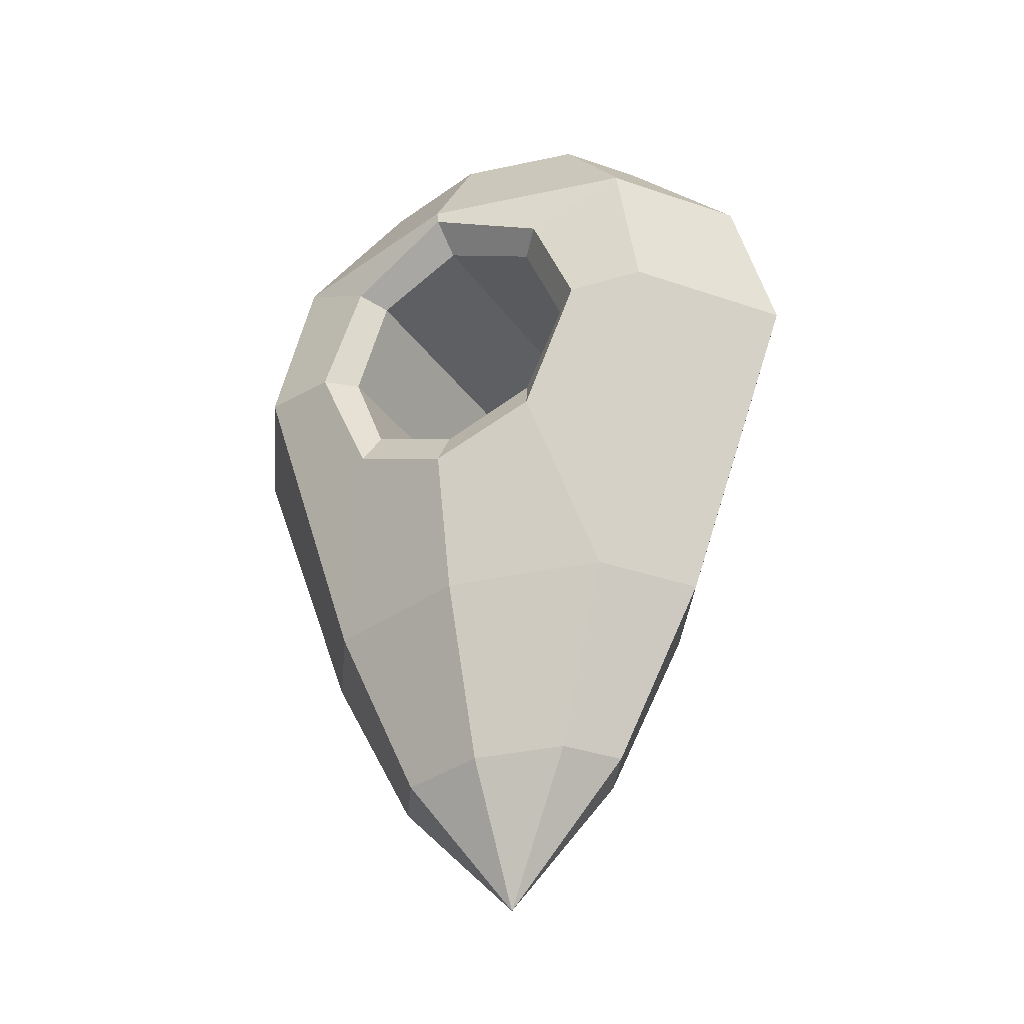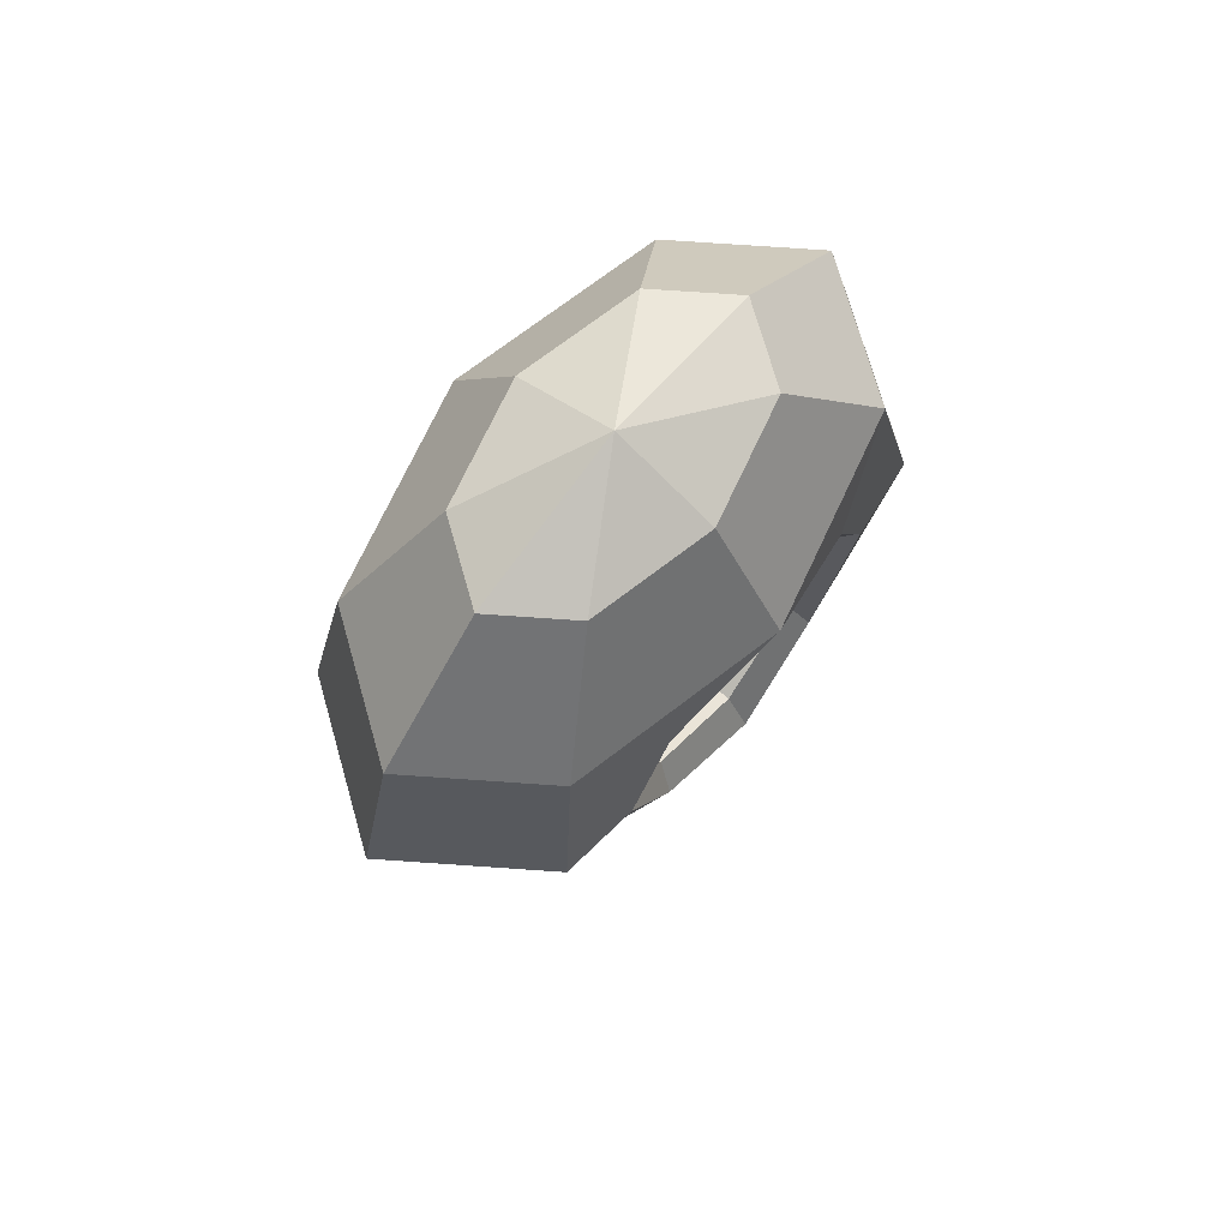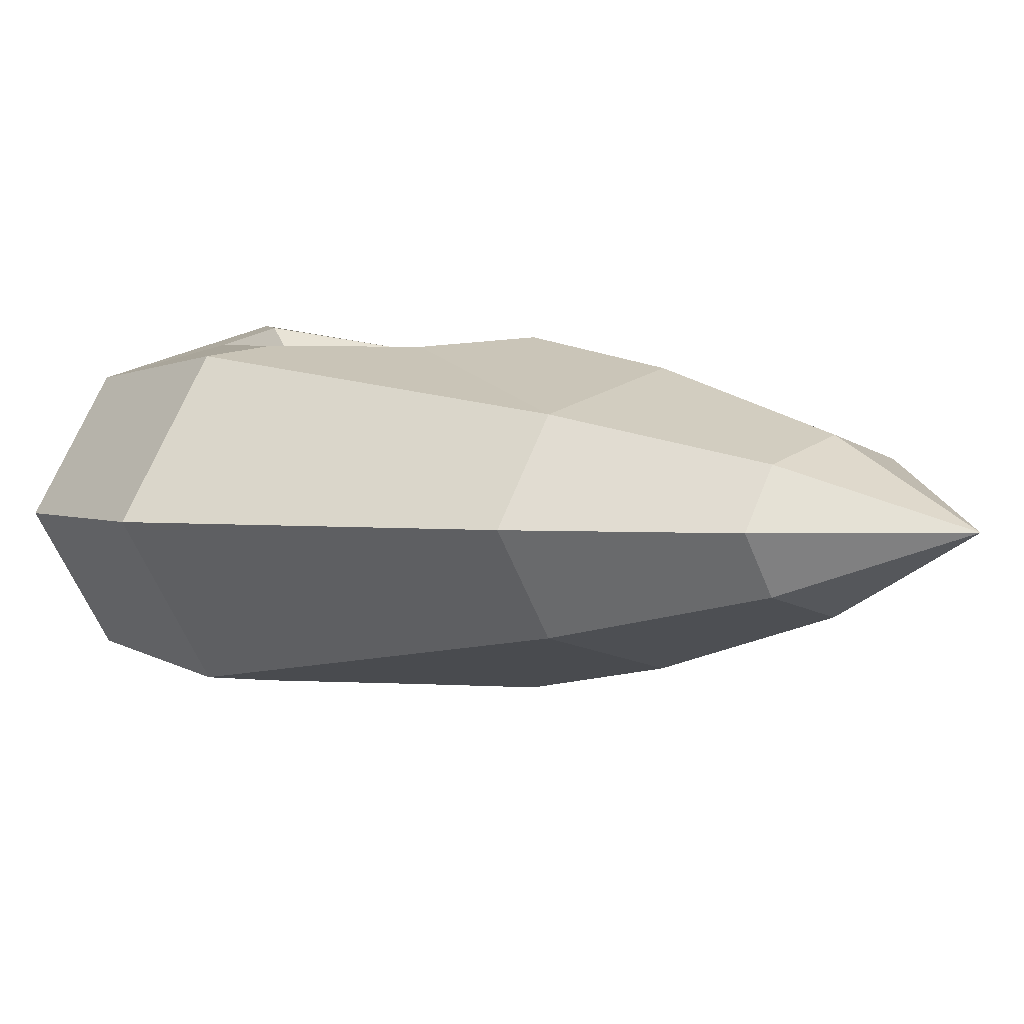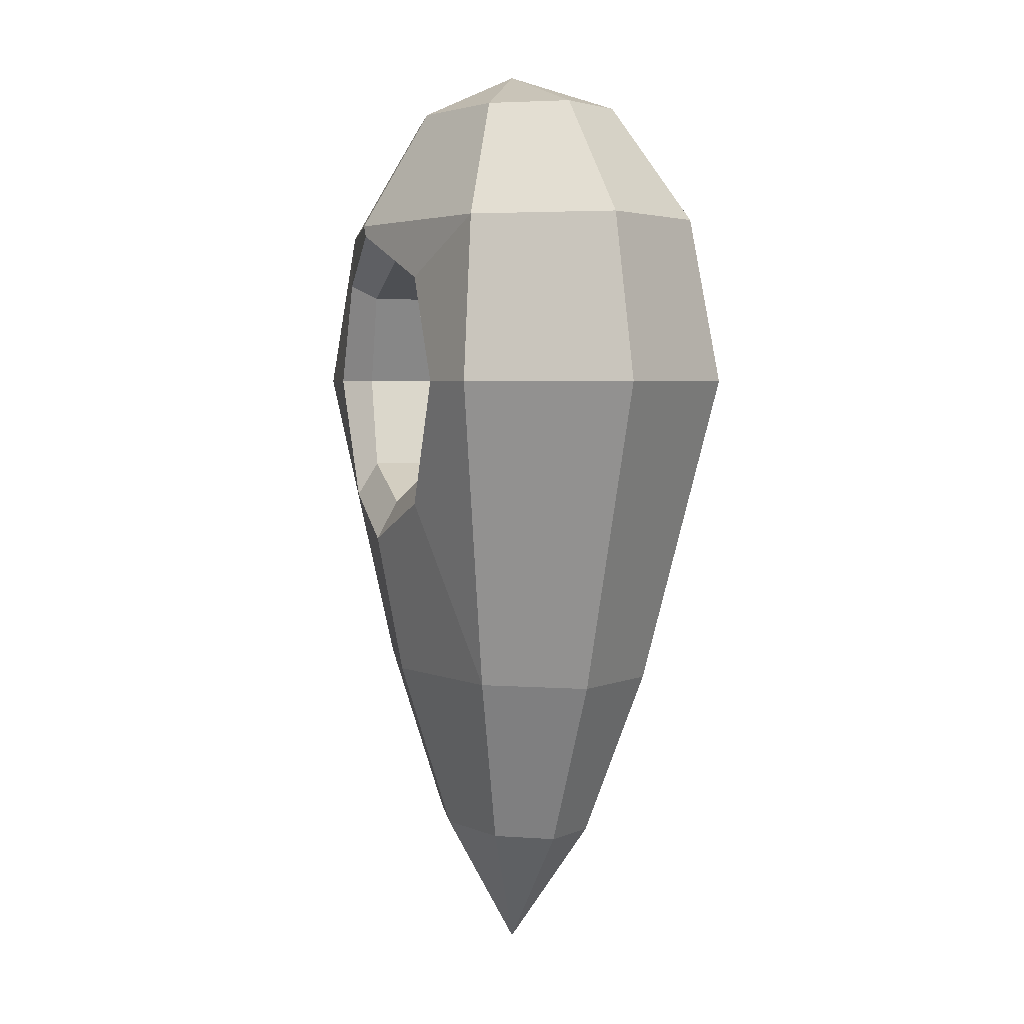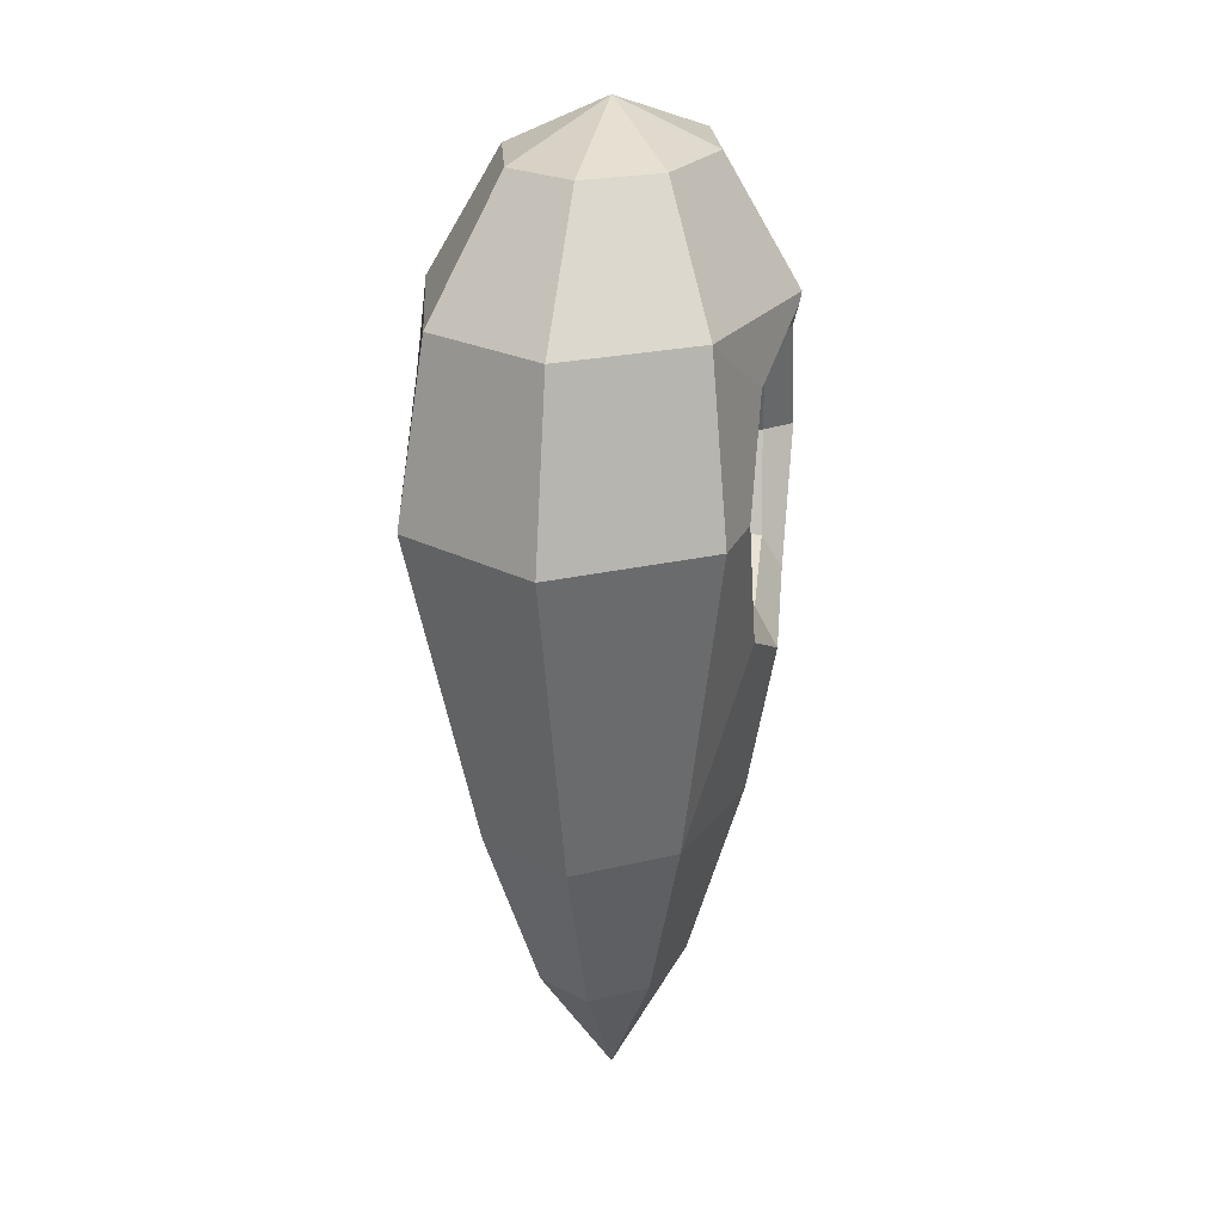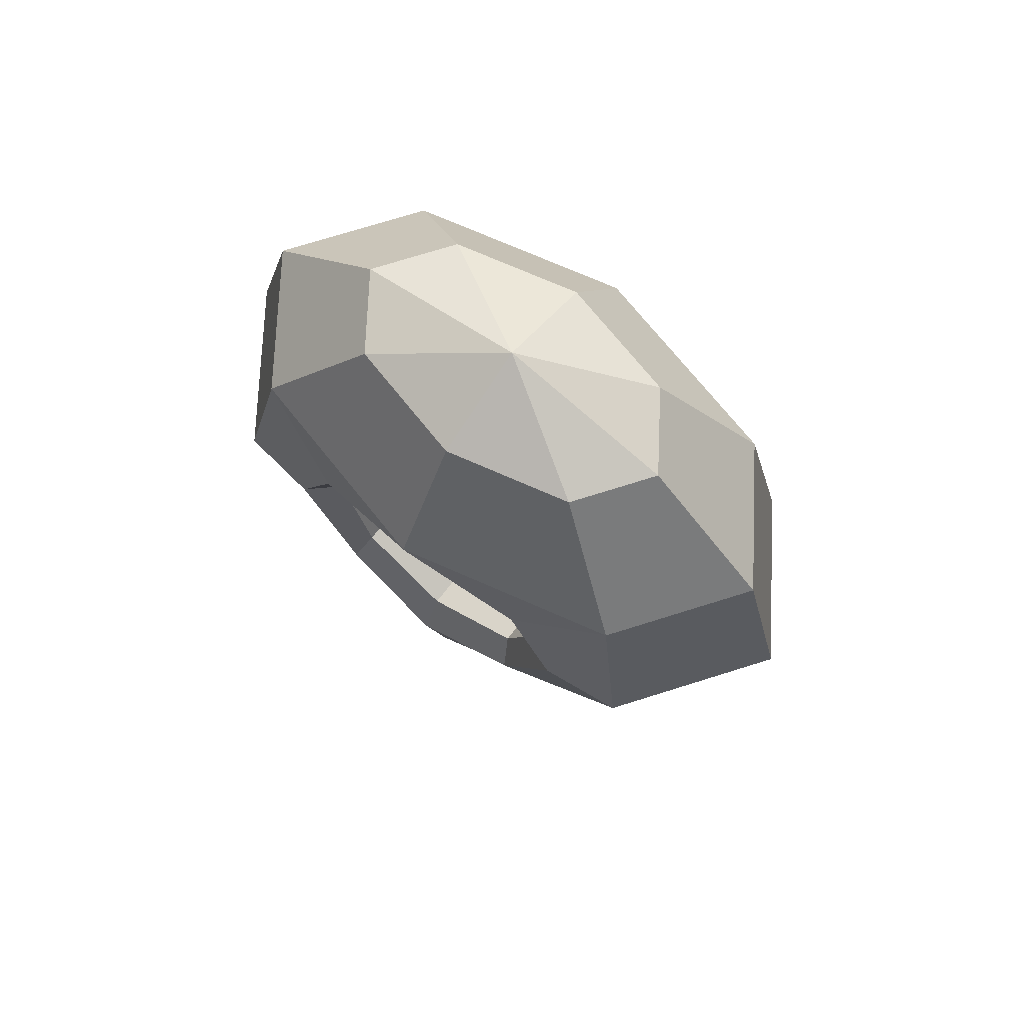
<metadata>
{"format":"obj","ext":"obj","renderer":"f3d","projection":"perspective","resolution":1024,"background":"white","views":[{"elev":-34.7,"azim":-150.0,"up":"+Y"},{"elev":73.3,"azim":129.0,"up":"+Y"},{"elev":3.0,"azim":-49.8,"up":"+Z"},{"elev":3.5,"azim":-110.6,"up":"+Y"},{"elev":20.3,"azim":-79.6,"up":"+Y"},{"elev":72.6,"azim":37.5,"up":"+Y"}]}
</metadata>
<code>
o body
v -0.07071 0.4793 -0.09786
v -0.1 0.55 -0.09346
v -0.1 0.55 0.09346
v -0.07071 0.4793 0.09786
v 0 0.45 -0.1025
v 0 0.45 0.1025
v 0 0.65 0.1025
v -0.07071 0.6207 0.09786
v -0.07071 0.6207 -0.09786
v 0 0.65 -0.1025
v 0.07071 0.4793 0.09786
v 0.07071 0.4793 -0.09786
v 0.1662 0.3102 0
v 0.254 0.55 0
v 0.1796 0.55 0.1061
v 0.1176 0.3102 0.06942
v 0.22 0.677 0
v 0.127 0.77 0
v 0.0898 0.77 0.05303
v 0.1555 0.677 0.09186
v 0.09598 0.1774 0
v 0.06787 0.1774 0.04008
v 0 0.804 0
v 0 0.07422 0
v 0 0.3102 0.09818
v 0 0.1774 0.05668
v 0 0.77 0.075
v 0 0.677 0.1299
v -0.1176 0.3102 0.06942
v -0.06787 0.1774 0.04008
v -0.0898 0.77 0.05303
v -0.1555 0.677 0.09186
v -0.1662 0.3102 -0
v -0.09598 0.1774 -0
v -0.1796 0.55 0.1061
v -0.22 0.677 -0
v -0.254 0.55 -0
v -0.127 0.77 -0
v -0.1555 0.677 -0.09186
v -0.1796 0.55 -0.1061
v -0.0898 0.77 -0.05303
v -0.06787 0.1774 -0.04008
v -0.1176 0.3102 -0.06942
v 0 0.77 -0.075
v 0 0.1774 -0.05668
v 0 0.677 -0.1299
v 0 0.3102 -0.09818
v 0.06787 0.1774 -0.04008
v 0.0898 0.77 -0.05303
v 0.1555 0.677 -0.09186
v 0.1176 0.3102 -0.06942
v 0.1796 0.55 -0.1061
v 0.07814 0.4525 0.1123
v 0 0.4199 0.1192
v 0.1216 0.55 -0.1133
v 0.07814 0.4525 -0.1123
v 0.08742 0.6318 0.1148
v 0.1216 0.55 0.1133
v 0 0.6687 0.1284
v -0.08742 0.6318 0.1148
v 0 0.6687 -0.1284
v 0.08742 0.6318 -0.1148
v -0.1216 0.55 0.1133
v -0.07814 0.4525 0.1123
v -0.07814 0.4525 -0.1123
v 0 0.4199 -0.1192
v -0.1216 0.55 -0.1133
v -0.08742 0.6318 -0.1148
v 0.1 0.55 -0.09346
v 0.1 0.55 0.09346
v 0.07071 0.6207 0.09786
v 0.07071 0.6207 -0.09786
f 1 2 3 4
f 5 1 4 6
f 7 8 9 10
f 11 12 5 6
f 8 3 2 9
f 13 14 15 16
f 17 18 19 20
f 21 13 16 22
f 14 17 20 15
f 18 23 19
f 24 21 22
f 22 16 25 26
f 19 23 27
f 24 22 26
f 20 19 27 28
f 26 25 29 30
f 27 23 31
f 24 26 30
f 28 27 31 32
f 30 29 33 34
f 35 32 36 37
f 31 23 38
f 24 30 34
f 29 35 37 33
f 32 31 38 36
f 37 36 39 40
f 38 23 41
f 24 34 42
f 33 37 40 43
f 36 38 41 39
f 34 33 43 42
f 41 23 44
f 24 42 45
f 39 41 44 46
f 42 43 47 45
f 24 45 48
f 46 44 49 50
f 45 47 51 48
f 44 23 49
f 24 48 21
f 51 52 14 13
f 50 49 18 17
f 48 51 13 21
f 52 50 17 14
f 49 23 18
f 16 53 54 25
f 55 52 51 56
f 20 57 58 15
f 28 59 57 20
f 32 60 59 28
f 61 46 50 62
f 35 63 60 32
f 29 64 63 35
f 65 66 47 43
f 66 56 51 47
f 25 54 64 29
f 65 43 40 67
f 68 67 40 39
f 68 39 46 61
f 69 12 11 70
f 70 71 72 69
f 71 7 10 72
f 53 58 70 11
f 54 53 11 6
f 64 54 6 4
f 63 64 4 3
f 60 63 3 8
f 59 60 8 7
f 57 59 7 71
f 58 57 71 70
f 15 58 53 16
f 55 56 12 69
f 56 66 5 12
f 66 65 1 5
f 65 67 2 1
f 67 68 9 2
f 68 61 10 9
f 61 62 72 10
f 62 55 69 72
f 55 62 50 52

</code>
